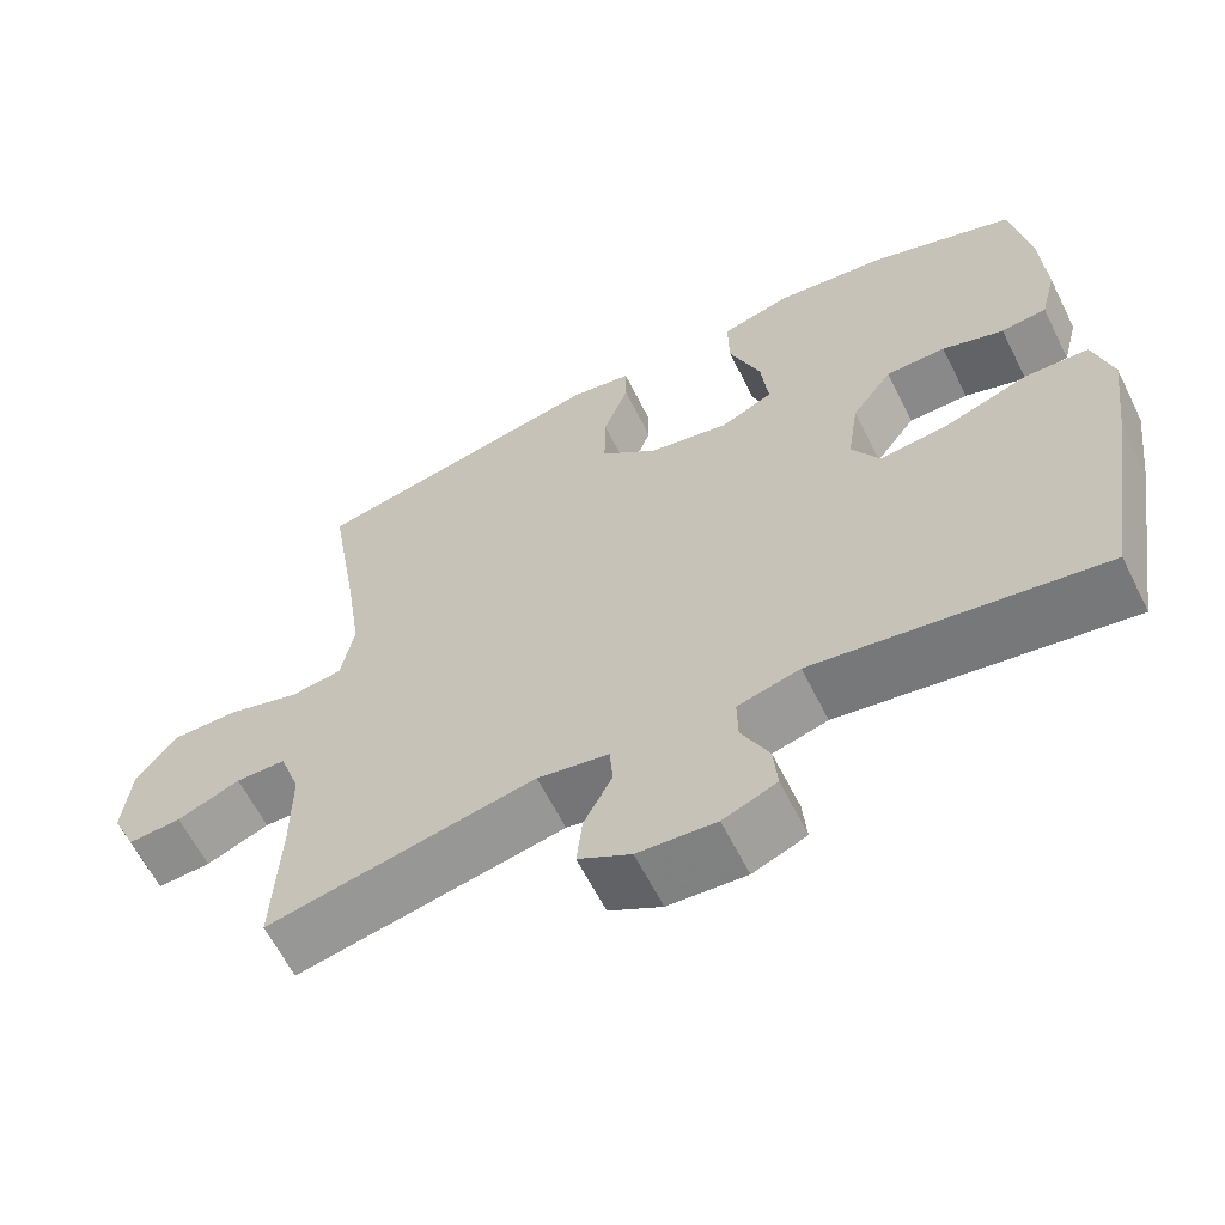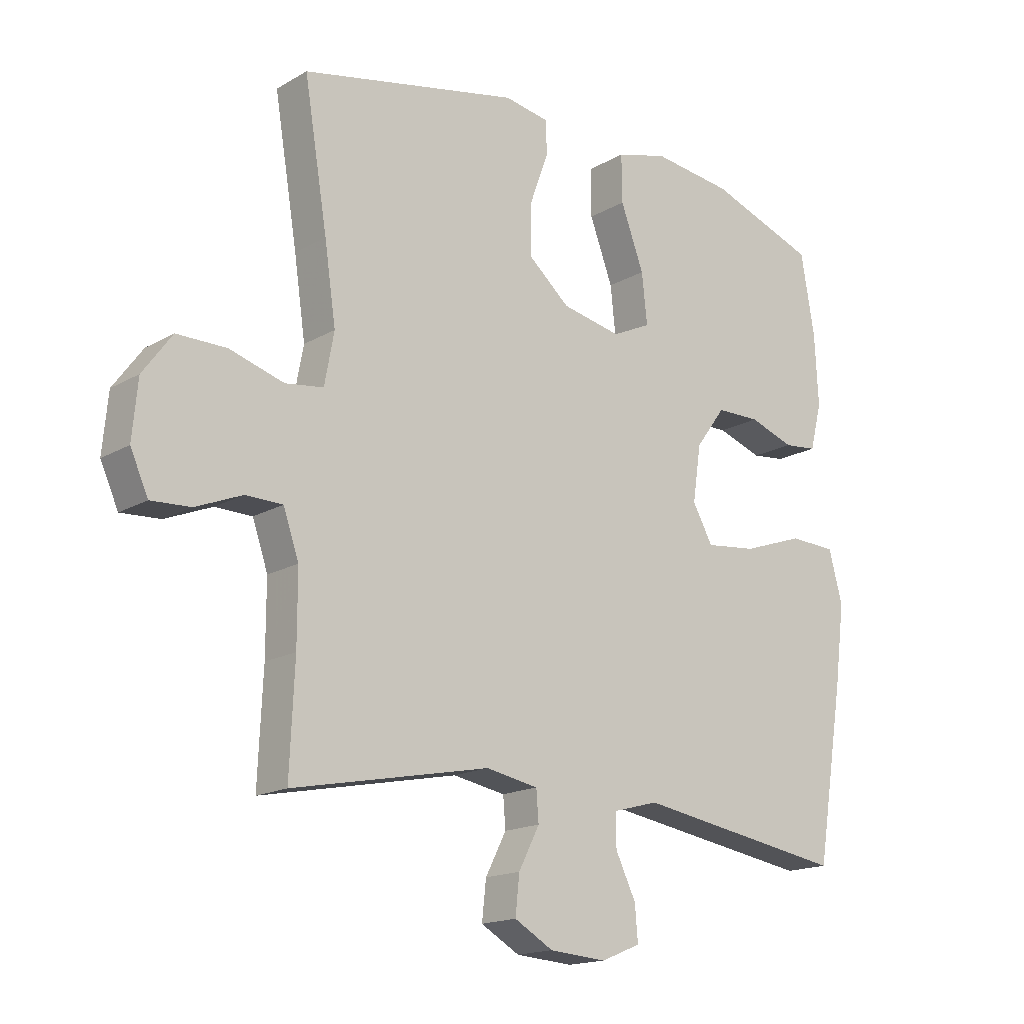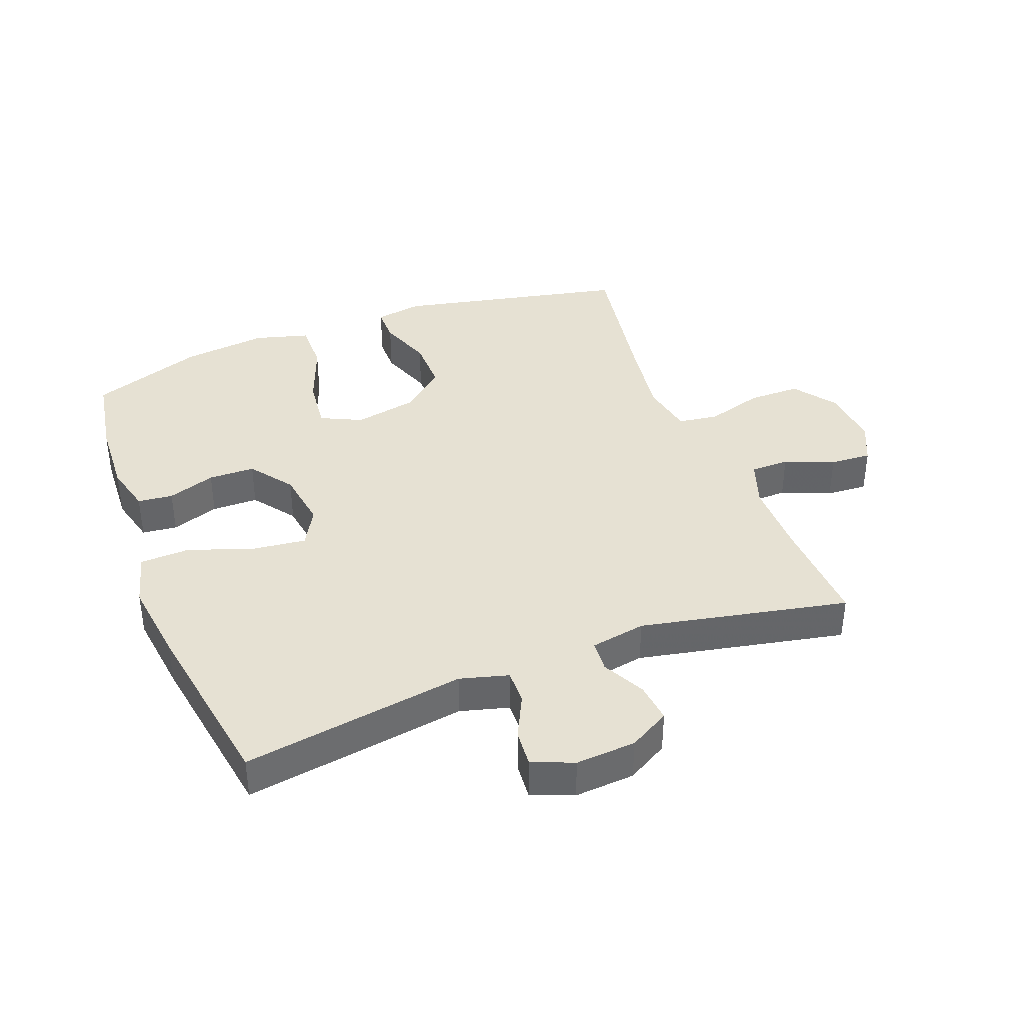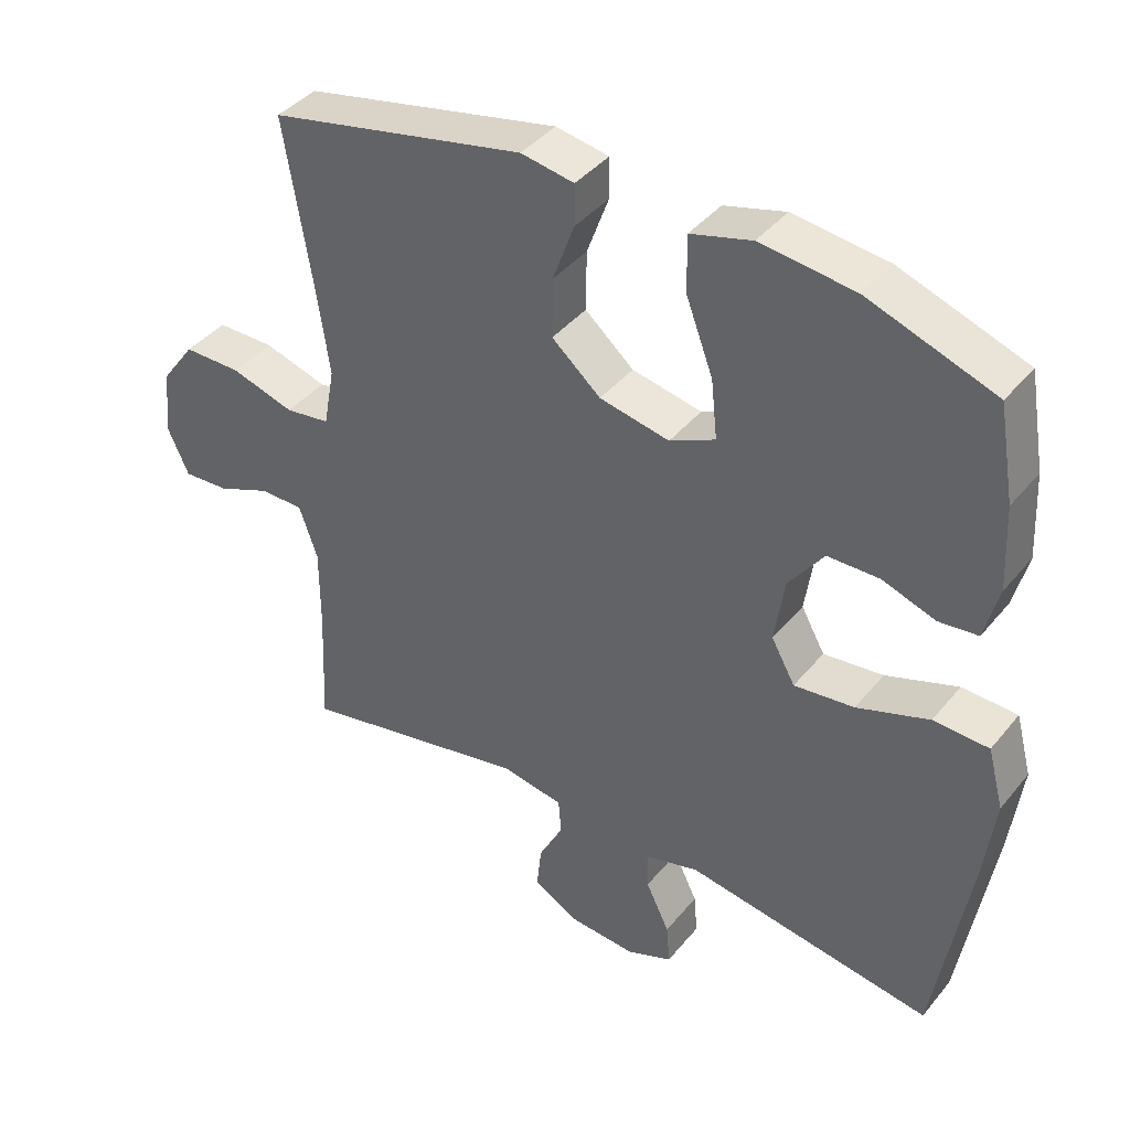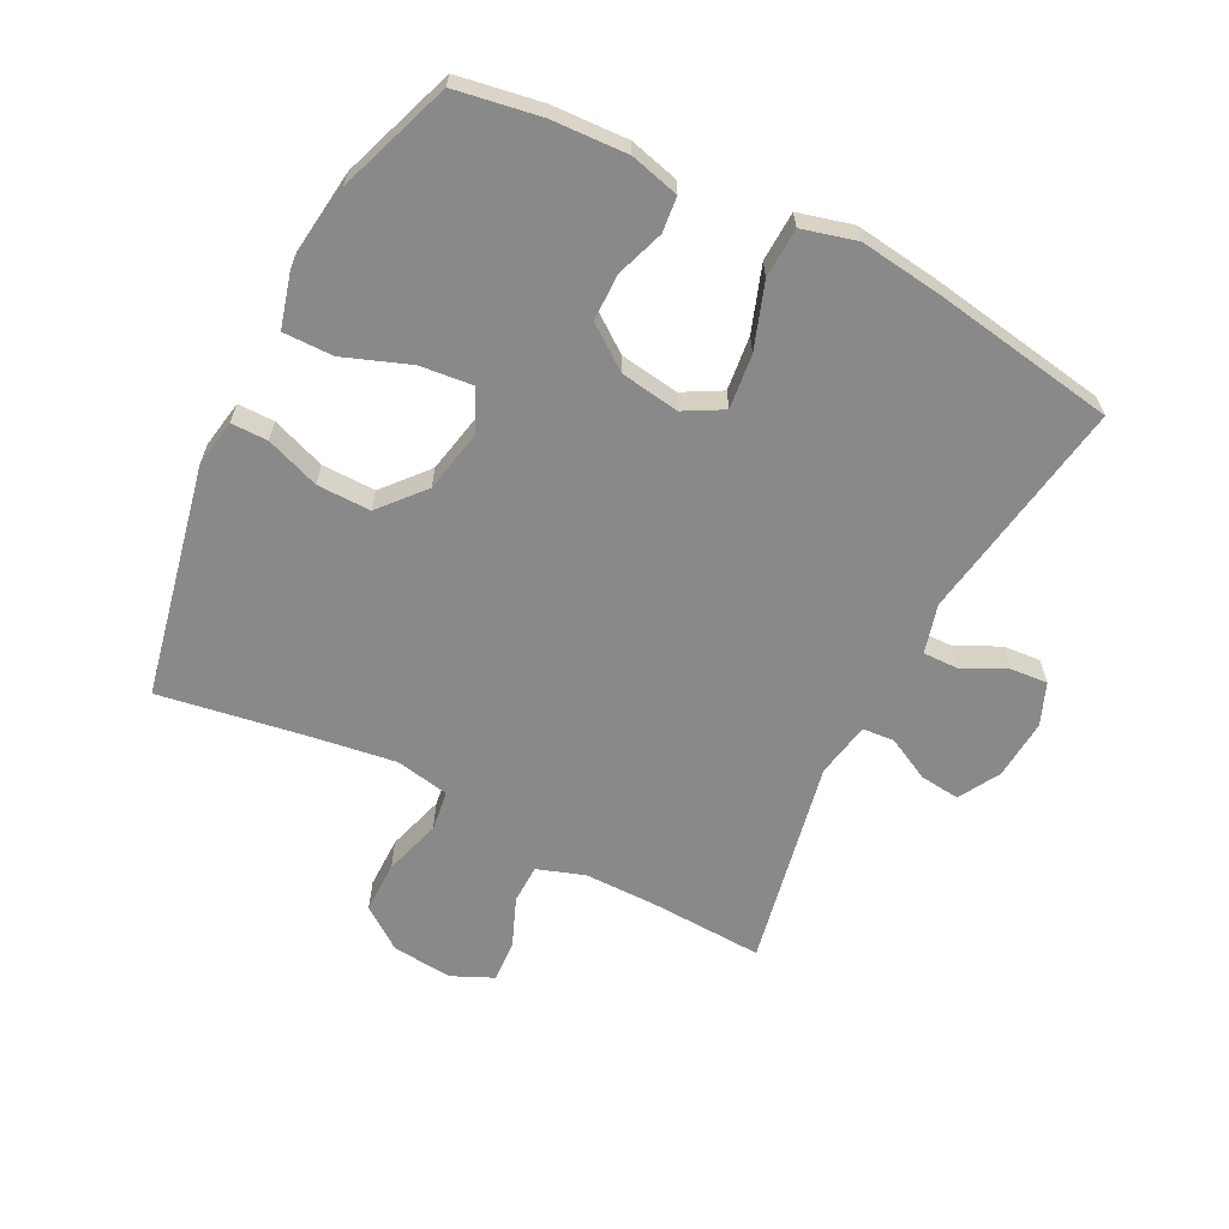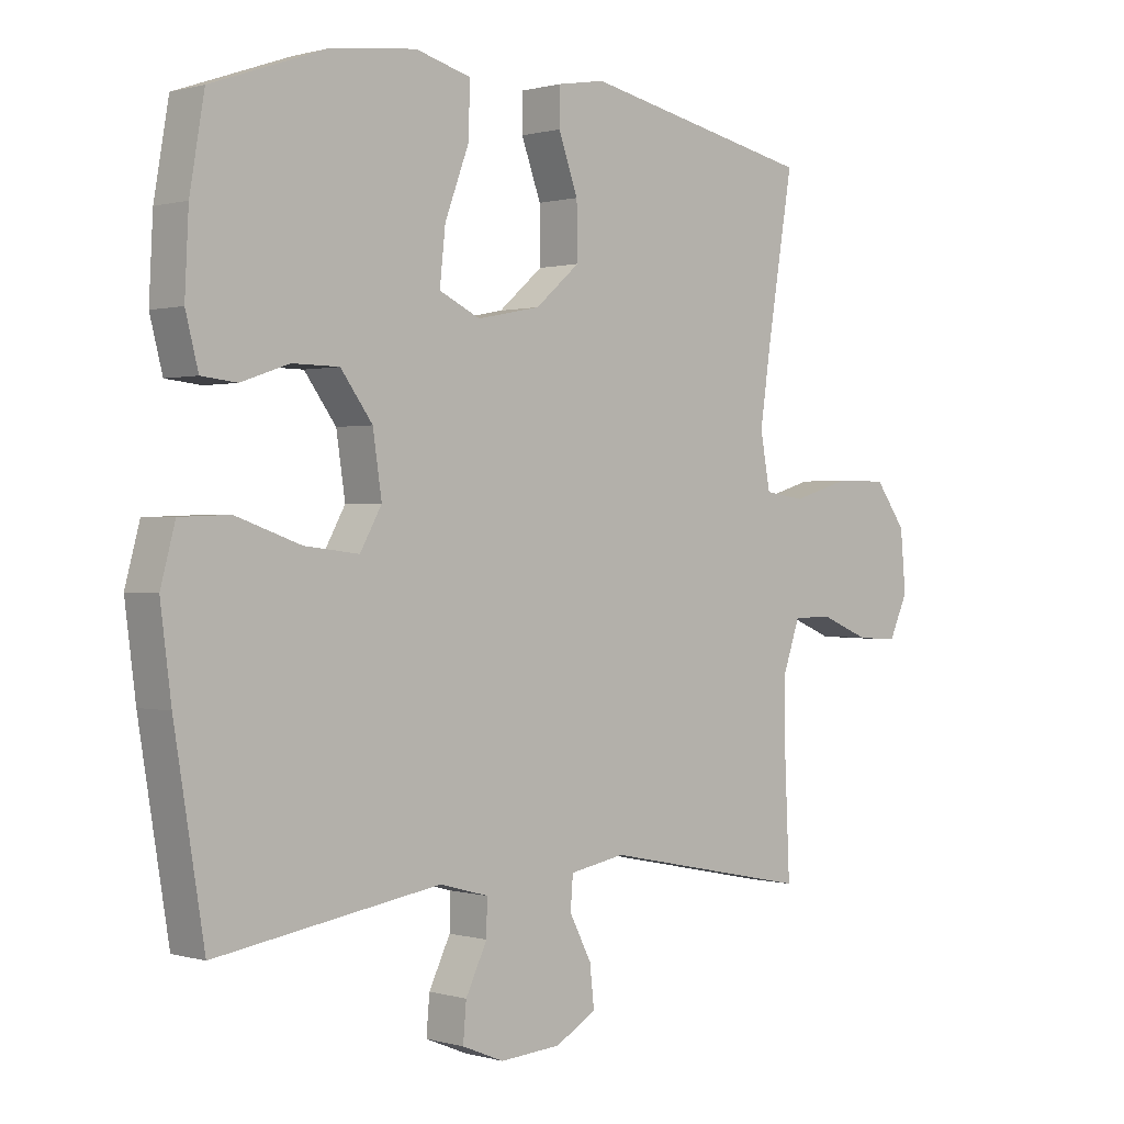
<metadata>
{"format":"obj","ext":"obj","renderer":"f3d","projection":"perspective","resolution":1024,"background":"white","views":[{"elev":-62.6,"azim":26.6,"up":"+Z"},{"elev":-16.7,"azim":-40.8,"up":"+Z"},{"elev":38.8,"azim":159.1,"up":"+Y"},{"elev":40.5,"azim":35.3,"up":"+Z"},{"elev":-63.0,"azim":62.9,"up":"+Y"},{"elev":0.5,"azim":136.4,"up":"+Z"}]}
</metadata>
<code>
v -0.5 0.07 0.5
v -0.133 0.07 0.578
v -0.057 0.07 0.565
v -0.057 0.07 0.507
v -0.088 0.07 0.422
v -0.089 0.07 0.337
v -0.019 0.07 0.277
v 0.081 0.07 0.257
v 0.146 0.07 0.288
v 0.137 0.07 0.372
v 0.098 0.07 0.476
v 0.097 0.07 0.556
v 0.184 0.07 0.58
v 0.319 0.07 0.564
v 0.5 0.07 0.5
v 0.523 0.07 0.366
v 0.529 0.07 0.246
v 0.509 0.07 0.168
v 0.453 0.07 0.162
v 0.377 0.07 0.188
v 0.303 0.07 0.187
v 0.253 0.07 0.119
v 0.239 0.07 0.025
v 0.273 0.07 -0.036
v 0.359 0.07 -0.026
v 0.462 0.07 0.01
v 0.541 0.07 0.007
v 0.564 0.07 -0.079
v 0.547 0.07 -0.212
v 0.5 0.07 -0.5
v 0.145 0.07 -0.444
v 0.068 0.07 -0.465
v 0.069 0.07 -0.52
v 0.103 0.07 -0.59
v 0.108 0.07 -0.649
v 0.042 0.07 -0.676
v -0.054 0.07 -0.669
v -0.119 0.07 -0.632
v -0.112 0.07 -0.568
v -0.077 0.07 -0.5
v -0.081 0.07 -0.449
v -0.169 0.07 -0.433
v -0.5 0.07 -0.5
v -0.492 0.07 -0.322
v -0.492 0.07 -0.204
v -0.518 0.07 -0.129
v -0.58 0.07 -0.128
v -0.658 0.07 -0.16
v -0.724 0.07 -0.164
v -0.754 0.07 -0.098
v -0.745 0.07 -0.002
v -0.696 0.07 0.065
v -0.613 0.07 0.065
v -0.522 0.07 0.038
v -0.458 0.07 0.047
v -0.442 0.07 0.133
v -0.461 0.07 0.263
v -0.5 0 0.5
v -0.133 0 0.578
v -0.057 0 0.565
v -0.057 0 0.507
v -0.088 0 0.422
v -0.089 0 0.337
v -0.019 0 0.277
v 0.081 0 0.257
v 0.146 0 0.288
v 0.137 0 0.372
v 0.098 0 0.476
v 0.097 0 0.556
v 0.184 0 0.58
v 0.319 0 0.564
v 0.5 0 0.5
v 0.523 0 0.366
v 0.529 0 0.246
v 0.509 0 0.168
v 0.453 0 0.162
v 0.377 0 0.188
v 0.303 0 0.187
v 0.253 0 0.119
v 0.239 0 0.025
v 0.273 0 -0.036
v 0.359 0 -0.026
v 0.462 0 0.01
v 0.541 0 0.007
v 0.564 0 -0.079
v 0.547 0 -0.212
v 0.5 0 -0.5
v 0.145 0 -0.444
v 0.068 0 -0.465
v 0.069 0 -0.52
v 0.103 0 -0.59
v 0.108 0 -0.649
v 0.042 0 -0.676
v -0.054 0 -0.669
v -0.119 0 -0.632
v -0.112 0 -0.568
v -0.077 0 -0.5
v -0.081 0 -0.449
v -0.169 0 -0.433
v -0.5 0 -0.5
v -0.492 0 -0.322
v -0.492 0 -0.204
v -0.518 0 -0.129
v -0.58 0 -0.128
v -0.658 0 -0.16
v -0.724 0 -0.164
v -0.754 0 -0.098
v -0.745 0 -0.002
v -0.696 0 0.065
v -0.613 0 0.065
v -0.522 0 0.038
v -0.458 0 0.047
v -0.442 0 0.133
v -0.461 0 0.263
f 52 53 54
f 51 52 54
f 50 51 54
f 49 50 54
f 48 49 54
f 47 48 54
f 46 47 54 55
f 45 46 55
f 44 45 55 56
f 42 43 44 56
f 38 39 40
f 37 38 40
f 36 37 40
f 35 36 40
f 34 35 40
f 33 34 40
f 32 33 40 41
f 42 56 57
f 41 42 57
f 32 41 57
f 31 32 57
f 29 30 31
f 28 29 31
f 27 28 31
f 26 27 31
f 25 26 31
f 18 19 20
f 17 18 20
f 16 17 20
f 15 16 20
f 14 15 20
f 13 14 20
f 12 13 20
f 11 12 20
f 10 11 20
f 9 10 20 21
f 8 9 21 22
f 3 4 5
f 2 3 5
f 1 2 5
f 57 1 5
f 57 5 6
f 31 57 6 7
f 24 25 31
f 31 7 8
f 24 31 8
f 23 24 8
f 8 22 23
f 111 110 109
f 111 109 108
f 111 108 107
f 111 107 106
f 111 106 105
f 111 105 104
f 112 111 104 103
f 112 103 102
f 113 112 102 101
f 113 101 100 99
f 97 96 95
f 97 95 94
f 97 94 93
f 97 93 92
f 97 92 91
f 97 91 90
f 98 97 90 89
f 114 113 99
f 114 99 98
f 114 98 89
f 114 89 88
f 88 87 86
f 88 86 85
f 88 85 84
f 88 84 83
f 88 83 82
f 77 76 75
f 77 75 74
f 77 74 73
f 77 73 72
f 77 72 71
f 77 71 70
f 77 70 69
f 77 69 68
f 77 68 67
f 78 77 67 66
f 79 78 66 65
f 62 61 60
f 62 60 59
f 62 59 58
f 62 58 114
f 63 62 114
f 64 63 114 88
f 88 82 81
f 65 64 88
f 65 88 81
f 65 81 80
f 80 79 65
f 1 58 59 2
f 2 59 60 3
f 3 60 61 4
f 4 61 62 5
f 5 62 63 6
f 6 63 64 7
f 7 64 65 8
f 8 65 66 9
f 9 66 67 10
f 10 67 68 11
f 11 68 69 12
f 12 69 70 13
f 13 70 71 14
f 14 71 72 15
f 15 72 73 16
f 16 73 74 17
f 17 74 75 18
f 18 75 76 19
f 19 76 77 20
f 20 77 78 21
f 21 78 79 22
f 22 79 80 23
f 23 80 81 24
f 24 81 82 25
f 25 82 83 26
f 26 83 84 27
f 27 84 85 28
f 28 85 86 29
f 29 86 87 30
f 30 87 88 31
f 31 88 89 32
f 32 89 90 33
f 33 90 91 34
f 34 91 92 35
f 35 92 93 36
f 36 93 94 37
f 37 94 95 38
f 38 95 96 39
f 39 96 97 40
f 40 97 98 41
f 41 98 99 42
f 42 99 100 43
f 43 100 101 44
f 44 101 102 45
f 45 102 103 46
f 46 103 104 47
f 47 104 105 48
f 48 105 106 49
f 49 106 107 50
f 50 107 108 51
f 51 108 109 52
f 52 109 110 53
f 53 110 111 54
f 54 111 112 55
f 55 112 113 56
f 56 113 114 57
f 57 114 58 1

</code>
